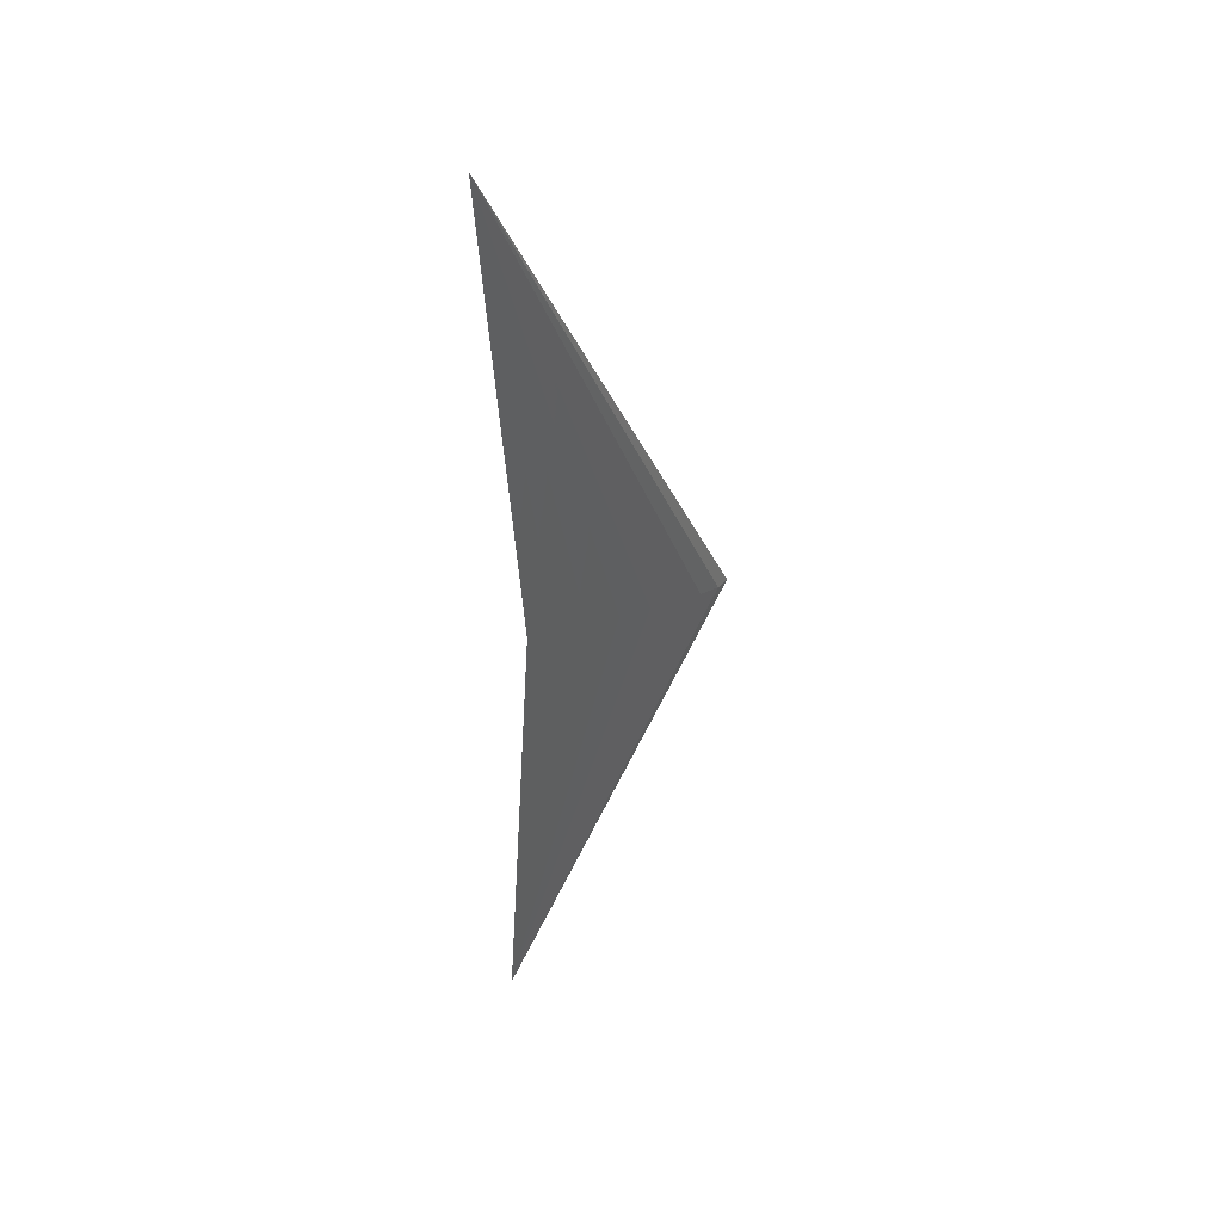
<metadata>
{"format":"stl","ext":"stl","renderer":"f3d","projection":"perspective","resolution":1024,"background":"white","views":[{"elev":44.1,"azim":156.9,"up":"+Y"}]}
</metadata>
<code>
# stl→obj: 402 verts, 800 faces
v 4 0 0
v 3.556 0.8412 -0.0354
v 4.054 0.8412 0
v 3.457 0 -0.03866
v 3.005 0.8412 -0.07333
v 2.855 0 -0.08006
v 2.435 0.8412 -0.11
v 2.233 0 -0.1201
v 1.63 0 -0.1508
v 1.883 0.8412 -0.1381
v 1.084 0 -0.1676
v 1.383 0.8412 -0.1535
v 0.6193 0 -0.1648
v 0.9575 0.8412 -0.151
v 0.245 0 -0.1294
v 0.6147 0.8412 -0.1185
v 0 0 0
v 0.3903 0.8412 0
v 0.5923 0.8412 0.1584
v 0.2205 0 0.1729
v 0.9316 0.8412 0.2407
v 0.591 0 0.2628
v 1.361 0.8412 0.284
v 1.06 0 0.3101
v 1.868 0.8412 0.2853
v 1.614 0 0.3115
v 2.428 0.8412 0.2475
v 2.224 0 0.2703
v 2.853 0 0.1976
v 3.003 0.8412 0.181
v 3.457 0 0.1037
v 3.557 0.8412 0.09497
v 3.671 1.816 -0.03164
v 4.116 1.816 0
v 3.179 1.816 -0.06552
v 2.67 1.816 -0.09827
v 2.176 1.816 -0.1234
v 1.73 1.816 -0.1372
v 1.349 1.816 -0.1349
v 1.043 1.816 -0.1059
v 0.8425 1.816 0
v 1.023 1.816 0.1415
v 1.326 1.816 0.2151
v 1.71 1.816 0.2538
v 2.163 1.816 0.2549
v 2.663 1.816 0.2212
v 3.178 1.816 0.1617
v 3.672 1.816 0.08486
v 3.799 2.892 -0.02748
v 4.185 2.892 0
v 3.371 2.892 -0.05691
v 2.929 2.892 -0.08535
v 2.5 2.892 -0.1072
v 2.112 2.892 -0.1191
v 1.782 2.892 -0.1172
v 1.516 2.892 -0.09198
v 1.342 2.892 0
v 1.498 2.892 0.1229
v 1.762 2.892 0.1868
v 2.095 2.892 0.2204
v 2.489 2.892 0.2214
v 2.923 2.892 0.1921
v 3.37 2.892 0.1404
v 3.799 2.892 0.07371
v 3.932 4.019 -0.02312
v 4.257 4.019 0
v 3.572 4.019 -0.04789
v 3.2 4.019 -0.07182
v 2.84 4.019 -0.09022
v 2.513 4.019 -0.1002
v 2.235 4.019 -0.09859
v 2.011 4.019 -0.0774
v 1.865 4.019 0
v 1.997 4.019 0.1034
v 2.218 4.019 0.1572
v 2.499 4.019 0.1855
v 2.83 4.019 0.1863
v 3.195 4.019 0.1616
v 3.571 4.019 0.1182
v 3.932 4.019 0.06202
v 4.064 5.136 -0.0188
v 4.329 5.136 0
v 3.772 5.136 -0.03894
v 3.469 5.136 -0.05841
v 3.176 5.136 -0.07337
v 2.91 5.136 -0.08153
v 2.684 5.136 -0.08018
v 2.502 5.136 -0.06294
v 2.383 5.136 0
v 2.49 5.136 0.08413
v 2.67 5.136 0.1278
v 2.899 5.136 0.1508
v 3.168 5.136 0.1515
v 3.465 5.136 0.1315
v 3.771 5.136 0.09611
v 4.065 5.136 0.05044
v 4.188 6.184 -0.01475
v 4.396 6.184 0
v 3.959 6.184 -0.03055
v 3.721 6.184 -0.04583
v 3.491 6.184 -0.05757
v 3.283 6.184 -0.06397
v 3.105 6.184 -0.06291
v 2.962 6.184 -0.04939
v 2.869 6.184 0
v 2.953 6.184 0.066
v 3.095 6.184 0.1003
v 3.274 6.184 0.1183
v 3.485 6.184 0.1189
v 3.718 6.184 0.1031
v 3.958 6.184 0.0754
v 4.188 6.184 0.03957
v 4.299 7.117 -0.01114
v 4.455 7.117 0
v 4.125 7.117 -0.02308
v 3.946 7.117 -0.03462
v 3.772 7.117 -0.04348
v 3.615 7.117 -0.04832
v 3.481 7.117 -0.04752
v 3.373 7.117 -0.0373
v 3.302 7.117 0
v 3.366 7.117 0.04986
v 3.473 7.117 0.07576
v 3.608 7.117 0.08939
v 3.767 7.117 0.0898
v 3.943 7.117 0.07791
v 4.125 7.117 0.05696
v 4.299 7.117 0.02989
v 4.393 7.912 -0.008072
v 4.506 7.912 0
v 4.267 7.912 -0.01672
v 4.137 7.912 -0.02508
v 4.011 7.912 -0.0315
v 3.897 7.912 -0.035
v 3.8 7.912 -0.03442
v 3.722 7.912 -0.02702
v 3.671 7.912 0
v 3.717 7.912 0.03612
v 3.794 7.912 0.05488
v 3.892 7.912 0.06475
v 4.008 7.912 0.06505
v 4.135 7.912 0.05644
v 4.267 7.912 0.04126
v 4.393 7.912 0.02165
v 4.47 8.562 -0.005559
v 4.548 8.562 0
v 4.383 8.562 -0.01151
v 4.294 8.562 -0.01727
v 4.207 8.562 -0.02169
v 4.128 8.562 -0.02411
v 4.061 8.562 -0.02371
v 4.008 8.562 -0.01861
v 3.972 8.562 0
v 4.004 8.562 0.02487
v 4.057 8.562 0.0378
v 4.125 8.562 0.04459
v 4.205 8.562 0.0448
v 4.292 8.562 0.03887
v 4.383 8.562 0.02841
v 4.47 8.562 0.01491
v 4.53 9.077 -0.003569
v 4.581 9.077 0
v 4.475 9.077 -0.007391
v 4.417 9.077 -0.01109
v 4.362 9.077 -0.01392
v 4.311 9.077 -0.01547
v 4.269 9.077 -0.01522
v 4.234 9.077 -0.01195
v 4.211 9.077 0
v 4.232 9.077 0.01597
v 4.266 9.077 0.02426
v 4.309 9.077 0.02863
v 4.36 9.077 0.02876
v 4.417 9.077 0.02495
v 4.475 9.077 0.01824
v 4.531 9.077 0.009573
v 4.578 9.474 -0.002031
v 4.606 9.474 0
v 4.546 9.474 -0.004207
v 4.513 9.474 -0.00631
v 4.482 9.474 -0.007926
v 4.453 9.474 -0.008808
v 4.428 9.474 -0.008662
v 4.409 9.474 -0.0068
v 4.396 9.474 0
v 4.407 9.474 0.009088
v 4.427 9.474 0.01381
v 4.452 9.474 0.01629
v 4.481 9.474 0.01637
v 4.513 9.474 0.0142
v 4.546 9.474 0.01038
v 4.578 9.474 0.005449
v 4.613 9.776 -0.0008677
v 4.625 9.776 0
v 4.6 9.776 -0.001797
v 4.586 9.776 -0.002695
v 4.572 9.776 -0.003386
v 4.56 9.776 -0.003762
v 4.549 9.776 -0.0037
v 4.541 9.776 -0.002905
v 4.536 9.776 0
v 4.541 9.776 0.003882
v 4.549 9.776 0.005899
v 4.559 9.776 0.00696
v 4.572 9.776 0.006992
v 4.585 9.776 0.006066
v 4.6 9.776 0.004435
v 4.613 9.776 0.002328
v 4.64 10 0
v 4.054 -0.8412 0
v 3.556 -0.8412 -0.0354
v 3.005 -0.8412 -0.07333
v 2.435 -0.8412 -0.11
v 1.883 -0.8412 -0.1381
v 1.383 -0.8412 -0.1535
v 0.9575 -0.8412 -0.151
v 0.6147 -0.8412 -0.1185
v 0.3903 -0.8412 0
v 0.5923 -0.8412 0.1584
v 0.9316 -0.8412 0.2407
v 1.361 -0.8412 0.284
v 1.868 -0.8412 0.2853
v 2.428 -0.8412 0.2475
v 3.003 -0.8412 0.181
v 3.557 -0.8412 0.09497
v 4.116 -1.816 0
v 3.671 -1.816 -0.03164
v 3.179 -1.816 -0.06552
v 2.67 -1.816 -0.09827
v 2.176 -1.816 -0.1234
v 1.73 -1.816 -0.1372
v 1.349 -1.816 -0.1349
v 1.043 -1.816 -0.1059
v 0.8425 -1.816 0
v 1.023 -1.816 0.1415
v 1.326 -1.816 0.2151
v 1.71 -1.816 0.2538
v 2.163 -1.816 0.2549
v 2.663 -1.816 0.2212
v 3.178 -1.816 0.1617
v 3.672 -1.816 0.08486
v 4.185 -2.892 0
v 3.799 -2.892 -0.02748
v 3.371 -2.892 -0.05691
v 2.929 -2.892 -0.08535
v 2.5 -2.892 -0.1072
v 2.112 -2.892 -0.1191
v 1.782 -2.892 -0.1172
v 1.516 -2.892 -0.09198
v 1.342 -2.892 0
v 1.498 -2.892 0.1229
v 1.762 -2.892 0.1868
v 2.095 -2.892 0.2204
v 2.489 -2.892 0.2214
v 2.923 -2.892 0.1921
v 3.37 -2.892 0.1404
v 3.799 -2.892 0.07371
v 4.257 -4.019 0
v 3.932 -4.019 -0.02312
v 3.572 -4.019 -0.04789
v 3.2 -4.019 -0.07182
v 2.84 -4.019 -0.09022
v 2.513 -4.019 -0.1002
v 2.235 -4.019 -0.09859
v 2.011 -4.019 -0.0774
v 1.865 -4.019 0
v 1.997 -4.019 0.1034
v 2.218 -4.019 0.1572
v 2.499 -4.019 0.1855
v 2.83 -4.019 0.1863
v 3.195 -4.019 0.1616
v 3.571 -4.019 0.1182
v 3.932 -4.019 0.06202
v 4.329 -5.136 0
v 4.064 -5.136 -0.0188
v 3.772 -5.136 -0.03894
v 3.469 -5.136 -0.05841
v 3.176 -5.136 -0.07337
v 2.91 -5.136 -0.08153
v 2.684 -5.136 -0.08018
v 2.502 -5.136 -0.06294
v 2.383 -5.136 0
v 2.49 -5.136 0.08413
v 2.67 -5.136 0.1278
v 2.899 -5.136 0.1508
v 3.168 -5.136 0.1515
v 3.465 -5.136 0.1315
v 3.771 -5.136 0.09611
v 4.065 -5.136 0.05044
v 4.396 -6.184 0
v 4.188 -6.184 -0.01475
v 3.959 -6.184 -0.03055
v 3.721 -6.184 -0.04583
v 3.491 -6.184 -0.05757
v 3.283 -6.184 -0.06397
v 3.105 -6.184 -0.06291
v 2.962 -6.184 -0.04939
v 2.869 -6.184 0
v 2.953 -6.184 0.066
v 3.095 -6.184 0.1003
v 3.274 -6.184 0.1183
v 3.485 -6.184 0.1189
v 3.718 -6.184 0.1031
v 3.958 -6.184 0.0754
v 4.188 -6.184 0.03957
v 4.455 -7.117 0
v 4.299 -7.117 -0.01114
v 4.125 -7.117 -0.02308
v 3.946 -7.117 -0.03462
v 3.772 -7.117 -0.04348
v 3.615 -7.117 -0.04832
v 3.481 -7.117 -0.04752
v 3.373 -7.117 -0.0373
v 3.302 -7.117 0
v 3.366 -7.117 0.04986
v 3.473 -7.117 0.07576
v 3.608 -7.117 0.08939
v 3.767 -7.117 0.0898
v 3.943 -7.117 0.07791
v 4.125 -7.117 0.05696
v 4.299 -7.117 0.02989
v 4.506 -7.912 0
v 4.393 -7.912 -0.008072
v 4.267 -7.912 -0.01672
v 4.137 -7.912 -0.02508
v 4.011 -7.912 -0.0315
v 3.897 -7.912 -0.035
v 3.8 -7.912 -0.03442
v 3.722 -7.912 -0.02702
v 3.671 -7.912 0
v 3.717 -7.912 0.03612
v 3.794 -7.912 0.05488
v 3.892 -7.912 0.06475
v 4.008 -7.912 0.06505
v 4.135 -7.912 0.05644
v 4.267 -7.912 0.04126
v 4.393 -7.912 0.02165
v 4.548 -8.562 0
v 4.47 -8.562 -0.005559
v 4.383 -8.562 -0.01151
v 4.294 -8.562 -0.01727
v 4.207 -8.562 -0.02169
v 4.128 -8.562 -0.02411
v 4.061 -8.562 -0.02371
v 4.008 -8.562 -0.01861
v 3.972 -8.562 0
v 4.004 -8.562 0.02487
v 4.057 -8.562 0.0378
v 4.125 -8.562 0.04459
v 4.205 -8.562 0.0448
v 4.292 -8.562 0.03887
v 4.383 -8.562 0.02841
v 4.47 -8.562 0.01491
v 4.581 -9.077 0
v 4.53 -9.077 -0.003569
v 4.475 -9.077 -0.007391
v 4.417 -9.077 -0.01109
v 4.362 -9.077 -0.01392
v 4.311 -9.077 -0.01547
v 4.269 -9.077 -0.01522
v 4.234 -9.077 -0.01195
v 4.211 -9.077 0
v 4.232 -9.077 0.01597
v 4.266 -9.077 0.02426
v 4.309 -9.077 0.02863
v 4.36 -9.077 0.02876
v 4.417 -9.077 0.02495
v 4.475 -9.077 0.01824
v 4.531 -9.077 0.009573
v 4.606 -9.474 0
v 4.578 -9.474 -0.002031
v 4.546 -9.474 -0.004207
v 4.513 -9.474 -0.00631
v 4.482 -9.474 -0.007926
v 4.453 -9.474 -0.008808
v 4.428 -9.474 -0.008662
v 4.409 -9.474 -0.0068
v 4.396 -9.474 0
v 4.407 -9.474 0.009088
v 4.427 -9.474 0.01381
v 4.452 -9.474 0.01629
v 4.481 -9.474 0.01637
v 4.513 -9.474 0.0142
v 4.546 -9.474 0.01038
v 4.578 -9.474 0.005449
v 4.625 -9.776 0
v 4.613 -9.776 -0.0008677
v 4.6 -9.776 -0.001797
v 4.586 -9.776 -0.002695
v 4.572 -9.776 -0.003386
v 4.56 -9.776 -0.003762
v 4.549 -9.776 -0.0037
v 4.541 -9.776 -0.002905
v 4.536 -9.776 0
v 4.541 -9.776 0.003882
v 4.549 -9.776 0.005899
v 4.559 -9.776 0.00696
v 4.572 -9.776 0.006992
v 4.585 -9.776 0.006066
v 4.6 -9.776 0.004435
v 4.613 -9.776 0.002328
v 4.64 -10 0
f 1 2 3
f 1 4 2
f 4 5 2
f 4 6 5
f 6 7 5
f 6 8 7
f 8 9 7
f 7 9 10
f 9 11 10
f 10 11 12
f 11 13 12
f 12 13 14
f 13 15 14
f 14 15 16
f 15 17 16
f 16 17 18
f 17 19 18
f 17 20 19
f 20 21 19
f 20 22 21
f 22 23 21
f 22 24 23
f 24 25 23
f 24 26 25
f 26 27 25
f 26 28 27
f 28 29 27
f 27 29 30
f 29 31 30
f 30 31 32
f 31 1 32
f 32 1 3
f 3 33 34
f 3 2 33
f 2 35 33
f 2 5 35
f 5 36 35
f 5 7 36
f 7 10 36
f 36 10 37
f 10 12 37
f 37 12 38
f 12 14 38
f 38 14 39
f 14 16 39
f 39 16 40
f 16 18 40
f 40 18 41
f 18 42 41
f 18 19 42
f 19 43 42
f 19 21 43
f 21 44 43
f 21 23 44
f 23 45 44
f 23 25 45
f 25 46 45
f 25 27 46
f 27 30 46
f 46 30 47
f 30 32 47
f 47 32 48
f 32 3 48
f 48 3 34
f 34 49 50
f 34 33 49
f 33 51 49
f 33 35 51
f 35 52 51
f 35 36 52
f 36 37 52
f 52 37 53
f 37 38 53
f 53 38 54
f 38 39 54
f 54 39 55
f 39 40 55
f 55 40 56
f 40 41 56
f 56 41 57
f 41 58 57
f 41 42 58
f 42 59 58
f 42 43 59
f 43 60 59
f 43 44 60
f 44 61 60
f 44 45 61
f 45 62 61
f 45 46 62
f 46 47 62
f 62 47 63
f 47 48 63
f 63 48 64
f 48 34 64
f 64 34 50
f 50 65 66
f 50 49 65
f 49 67 65
f 49 51 67
f 51 68 67
f 51 52 68
f 52 53 68
f 68 53 69
f 53 54 69
f 69 54 70
f 54 55 70
f 70 55 71
f 55 56 71
f 71 56 72
f 56 57 72
f 72 57 73
f 57 74 73
f 57 58 74
f 58 75 74
f 58 59 75
f 59 76 75
f 59 60 76
f 60 77 76
f 60 61 77
f 61 78 77
f 61 62 78
f 62 63 78
f 78 63 79
f 63 64 79
f 79 64 80
f 64 50 80
f 80 50 66
f 66 81 82
f 66 65 81
f 65 83 81
f 65 67 83
f 67 84 83
f 67 68 84
f 68 69 84
f 84 69 85
f 69 70 85
f 85 70 86
f 70 71 86
f 86 71 87
f 71 72 87
f 87 72 88
f 72 73 88
f 88 73 89
f 73 90 89
f 73 74 90
f 74 91 90
f 74 75 91
f 75 92 91
f 75 76 92
f 76 93 92
f 76 77 93
f 77 94 93
f 77 78 94
f 78 79 94
f 94 79 95
f 79 80 95
f 95 80 96
f 80 66 96
f 96 66 82
f 82 97 98
f 82 81 97
f 81 99 97
f 81 83 99
f 83 100 99
f 83 84 100
f 84 85 100
f 100 85 101
f 85 86 101
f 101 86 102
f 86 87 102
f 102 87 103
f 87 88 103
f 103 88 104
f 88 89 104
f 104 89 105
f 89 106 105
f 89 90 106
f 90 107 106
f 90 91 107
f 91 108 107
f 91 92 108
f 92 109 108
f 92 93 109
f 93 110 109
f 93 94 110
f 94 95 110
f 110 95 111
f 95 96 111
f 111 96 112
f 96 82 112
f 112 82 98
f 98 113 114
f 98 97 113
f 97 115 113
f 97 99 115
f 99 116 115
f 99 100 116
f 100 101 116
f 116 101 117
f 101 102 117
f 117 102 118
f 102 103 118
f 118 103 119
f 103 104 119
f 119 104 120
f 104 105 120
f 120 105 121
f 105 122 121
f 105 106 122
f 106 123 122
f 106 107 123
f 107 124 123
f 107 108 124
f 108 125 124
f 108 109 125
f 109 126 125
f 109 110 126
f 110 111 126
f 126 111 127
f 111 112 127
f 127 112 128
f 112 98 128
f 128 98 114
f 114 129 130
f 114 113 129
f 113 131 129
f 113 115 131
f 115 132 131
f 115 116 132
f 116 117 132
f 132 117 133
f 117 118 133
f 133 118 134
f 118 119 134
f 134 119 135
f 119 120 135
f 135 120 136
f 120 121 136
f 136 121 137
f 121 138 137
f 121 122 138
f 122 139 138
f 122 123 139
f 123 140 139
f 123 124 140
f 124 141 140
f 124 125 141
f 125 142 141
f 125 126 142
f 126 127 142
f 142 127 143
f 127 128 143
f 143 128 144
f 128 114 144
f 144 114 130
f 130 145 146
f 130 129 145
f 129 147 145
f 129 131 147
f 131 148 147
f 131 132 148
f 132 133 148
f 148 133 149
f 133 134 149
f 149 134 150
f 134 135 150
f 150 135 151
f 135 136 151
f 151 136 152
f 136 137 152
f 152 137 153
f 137 154 153
f 137 138 154
f 138 155 154
f 138 139 155
f 139 156 155
f 139 140 156
f 140 157 156
f 140 141 157
f 141 158 157
f 141 142 158
f 142 143 158
f 158 143 159
f 143 144 159
f 159 144 160
f 144 130 160
f 160 130 146
f 146 161 162
f 146 145 161
f 145 163 161
f 145 147 163
f 147 164 163
f 147 148 164
f 148 149 164
f 164 149 165
f 149 150 165
f 165 150 166
f 150 151 166
f 166 151 167
f 151 152 167
f 167 152 168
f 152 153 168
f 168 153 169
f 153 170 169
f 153 154 170
f 154 171 170
f 154 155 171
f 155 172 171
f 155 156 172
f 156 173 172
f 156 157 173
f 157 174 173
f 157 158 174
f 158 159 174
f 174 159 175
f 159 160 175
f 175 160 176
f 160 146 176
f 176 146 162
f 162 177 178
f 162 161 177
f 161 179 177
f 161 163 179
f 163 180 179
f 163 164 180
f 164 165 180
f 180 165 181
f 165 166 181
f 181 166 182
f 166 167 182
f 182 167 183
f 167 168 183
f 183 168 184
f 168 169 184
f 184 169 185
f 169 186 185
f 169 170 186
f 170 187 186
f 170 171 187
f 171 188 187
f 171 172 188
f 172 189 188
f 172 173 189
f 173 190 189
f 173 174 190
f 174 175 190
f 190 175 191
f 175 176 191
f 191 176 192
f 176 162 192
f 192 162 178
f 178 193 194
f 178 177 193
f 177 195 193
f 177 179 195
f 179 196 195
f 179 180 196
f 180 181 196
f 196 181 197
f 181 182 197
f 197 182 198
f 182 183 198
f 198 183 199
f 183 184 199
f 199 184 200
f 184 185 200
f 200 185 201
f 185 202 201
f 185 186 202
f 186 203 202
f 186 187 203
f 187 204 203
f 187 188 204
f 188 205 204
f 188 189 205
f 189 206 205
f 189 190 206
f 190 191 206
f 206 191 207
f 191 192 207
f 207 192 208
f 192 178 208
f 208 178 194
f 194 193 209
f 193 195 209
f 195 196 209
f 196 197 209
f 197 198 209
f 198 199 209
f 199 200 209
f 200 201 209
f 201 202 209
f 202 203 209
f 203 204 209
f 204 205 209
f 205 206 209
f 206 207 209
f 207 208 209
f 208 194 209
f 1 210 211
f 1 211 4
f 4 211 212
f 4 212 6
f 6 212 213
f 6 213 8
f 8 213 9
f 213 214 9
f 9 214 11
f 214 215 11
f 11 215 13
f 215 216 13
f 13 216 15
f 216 217 15
f 15 217 17
f 217 218 17
f 17 218 219
f 17 219 20
f 20 219 220
f 20 220 22
f 22 220 221
f 22 221 24
f 24 221 222
f 24 222 26
f 26 222 223
f 26 223 28
f 28 223 29
f 223 224 29
f 29 224 31
f 224 225 31
f 31 225 1
f 225 210 1
f 210 226 227
f 210 227 211
f 211 227 228
f 211 228 212
f 212 228 229
f 212 229 213
f 213 229 214
f 229 230 214
f 214 230 215
f 230 231 215
f 215 231 216
f 231 232 216
f 216 232 217
f 232 233 217
f 217 233 218
f 233 234 218
f 218 234 235
f 218 235 219
f 219 235 236
f 219 236 220
f 220 236 237
f 220 237 221
f 221 237 238
f 221 238 222
f 222 238 239
f 222 239 223
f 223 239 224
f 239 240 224
f 224 240 225
f 240 241 225
f 225 241 210
f 241 226 210
f 226 242 243
f 226 243 227
f 227 243 244
f 227 244 228
f 228 244 245
f 228 245 229
f 229 245 230
f 245 246 230
f 230 246 231
f 246 247 231
f 231 247 232
f 247 248 232
f 232 248 233
f 248 249 233
f 233 249 234
f 249 250 234
f 234 250 251
f 234 251 235
f 235 251 252
f 235 252 236
f 236 252 253
f 236 253 237
f 237 253 254
f 237 254 238
f 238 254 255
f 238 255 239
f 239 255 240
f 255 256 240
f 240 256 241
f 256 257 241
f 241 257 226
f 257 242 226
f 242 258 259
f 242 259 243
f 243 259 260
f 243 260 244
f 244 260 261
f 244 261 245
f 245 261 246
f 261 262 246
f 246 262 247
f 262 263 247
f 247 263 248
f 263 264 248
f 248 264 249
f 264 265 249
f 249 265 250
f 265 266 250
f 250 266 267
f 250 267 251
f 251 267 268
f 251 268 252
f 252 268 269
f 252 269 253
f 253 269 270
f 253 270 254
f 254 270 271
f 254 271 255
f 255 271 256
f 271 272 256
f 256 272 257
f 272 273 257
f 257 273 242
f 273 258 242
f 258 274 275
f 258 275 259
f 259 275 276
f 259 276 260
f 260 276 277
f 260 277 261
f 261 277 262
f 277 278 262
f 262 278 263
f 278 279 263
f 263 279 264
f 279 280 264
f 264 280 265
f 280 281 265
f 265 281 266
f 281 282 266
f 266 282 283
f 266 283 267
f 267 283 284
f 267 284 268
f 268 284 285
f 268 285 269
f 269 285 286
f 269 286 270
f 270 286 287
f 270 287 271
f 271 287 272
f 287 288 272
f 272 288 273
f 288 289 273
f 273 289 258
f 289 274 258
f 274 290 291
f 274 291 275
f 275 291 292
f 275 292 276
f 276 292 293
f 276 293 277
f 277 293 278
f 293 294 278
f 278 294 279
f 294 295 279
f 279 295 280
f 295 296 280
f 280 296 281
f 296 297 281
f 281 297 282
f 297 298 282
f 282 298 299
f 282 299 283
f 283 299 300
f 283 300 284
f 284 300 301
f 284 301 285
f 285 301 302
f 285 302 286
f 286 302 303
f 286 303 287
f 287 303 288
f 303 304 288
f 288 304 289
f 304 305 289
f 289 305 274
f 305 290 274
f 290 306 307
f 290 307 291
f 291 307 308
f 291 308 292
f 292 308 309
f 292 309 293
f 293 309 294
f 309 310 294
f 294 310 295
f 310 311 295
f 295 311 296
f 311 312 296
f 296 312 297
f 312 313 297
f 297 313 298
f 313 314 298
f 298 314 315
f 298 315 299
f 299 315 316
f 299 316 300
f 300 316 317
f 300 317 301
f 301 317 318
f 301 318 302
f 302 318 319
f 302 319 303
f 303 319 304
f 319 320 304
f 304 320 305
f 320 321 305
f 305 321 290
f 321 306 290
f 306 322 323
f 306 323 307
f 307 323 324
f 307 324 308
f 308 324 325
f 308 325 309
f 309 325 310
f 325 326 310
f 310 326 311
f 326 327 311
f 311 327 312
f 327 328 312
f 312 328 313
f 328 329 313
f 313 329 314
f 329 330 314
f 314 330 331
f 314 331 315
f 315 331 332
f 315 332 316
f 316 332 333
f 316 333 317
f 317 333 334
f 317 334 318
f 318 334 335
f 318 335 319
f 319 335 320
f 335 336 320
f 320 336 321
f 336 337 321
f 321 337 306
f 337 322 306
f 322 338 339
f 322 339 323
f 323 339 340
f 323 340 324
f 324 340 341
f 324 341 325
f 325 341 326
f 341 342 326
f 326 342 327
f 342 343 327
f 327 343 328
f 343 344 328
f 328 344 329
f 344 345 329
f 329 345 330
f 345 346 330
f 330 346 347
f 330 347 331
f 331 347 348
f 331 348 332
f 332 348 349
f 332 349 333
f 333 349 350
f 333 350 334
f 334 350 351
f 334 351 335
f 335 351 336
f 351 352 336
f 336 352 337
f 352 353 337
f 337 353 322
f 353 338 322
f 338 354 355
f 338 355 339
f 339 355 356
f 339 356 340
f 340 356 357
f 340 357 341
f 341 357 342
f 357 358 342
f 342 358 343
f 358 359 343
f 343 359 344
f 359 360 344
f 344 360 345
f 360 361 345
f 345 361 346
f 361 362 346
f 346 362 363
f 346 363 347
f 347 363 364
f 347 364 348
f 348 364 365
f 348 365 349
f 349 365 366
f 349 366 350
f 350 366 367
f 350 367 351
f 351 367 352
f 367 368 352
f 352 368 353
f 368 369 353
f 353 369 338
f 369 354 338
f 354 370 371
f 354 371 355
f 355 371 372
f 355 372 356
f 356 372 373
f 356 373 357
f 357 373 358
f 373 374 358
f 358 374 359
f 374 375 359
f 359 375 360
f 375 376 360
f 360 376 361
f 376 377 361
f 361 377 362
f 377 378 362
f 362 378 379
f 362 379 363
f 363 379 380
f 363 380 364
f 364 380 381
f 364 381 365
f 365 381 382
f 365 382 366
f 366 382 383
f 366 383 367
f 367 383 368
f 383 384 368
f 368 384 369
f 384 385 369
f 369 385 354
f 385 370 354
f 370 386 387
f 370 387 371
f 371 387 388
f 371 388 372
f 372 388 389
f 372 389 373
f 373 389 374
f 389 390 374
f 374 390 375
f 390 391 375
f 375 391 376
f 391 392 376
f 376 392 377
f 392 393 377
f 377 393 378
f 393 394 378
f 378 394 395
f 378 395 379
f 379 395 396
f 379 396 380
f 380 396 397
f 380 397 381
f 381 397 398
f 381 398 382
f 382 398 399
f 382 399 383
f 383 399 384
f 399 400 384
f 384 400 385
f 400 401 385
f 385 401 370
f 401 386 370
f 386 402 387
f 387 402 388
f 388 402 389
f 389 402 390
f 390 402 391
f 391 402 392
f 392 402 393
f 393 402 394
f 394 402 395
f 395 402 396
f 396 402 397
f 397 402 398
f 398 402 399
f 399 402 400
f 400 402 401
f 401 402 386

</code>
